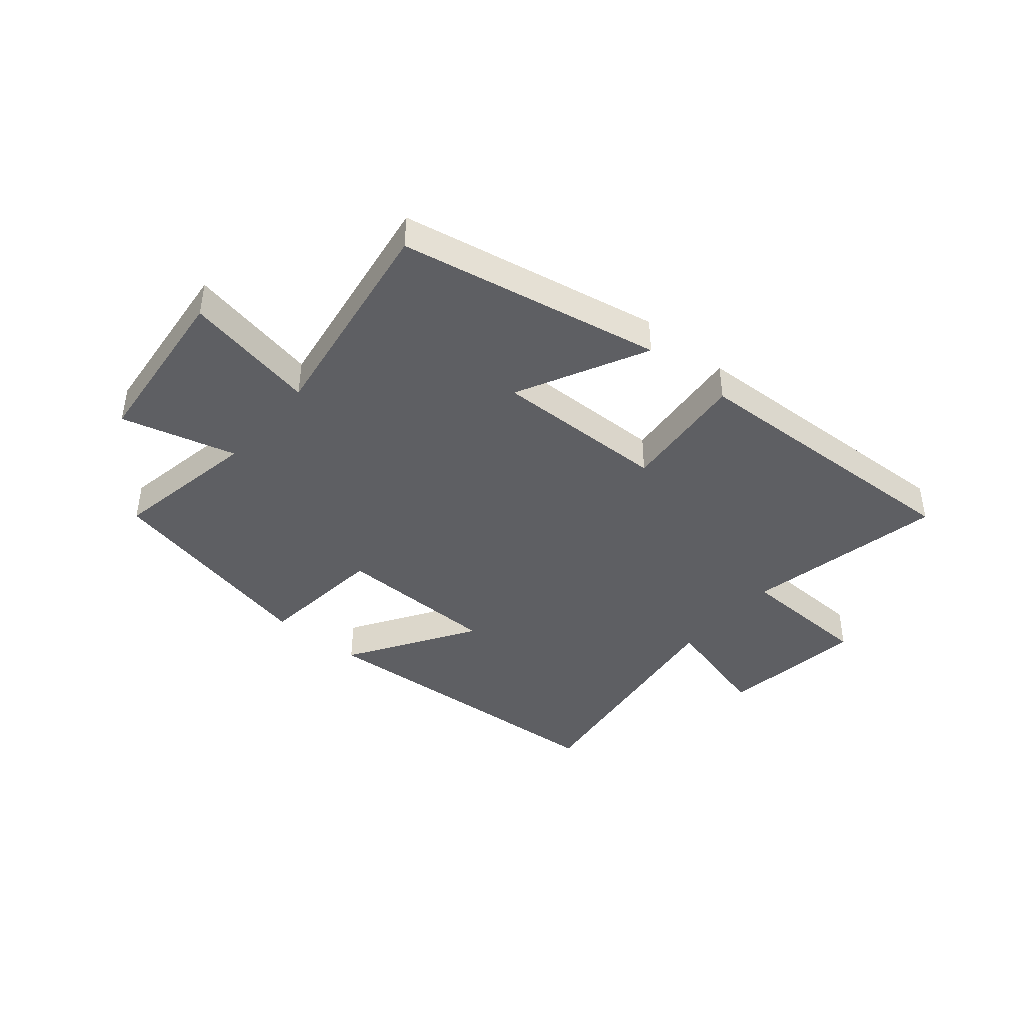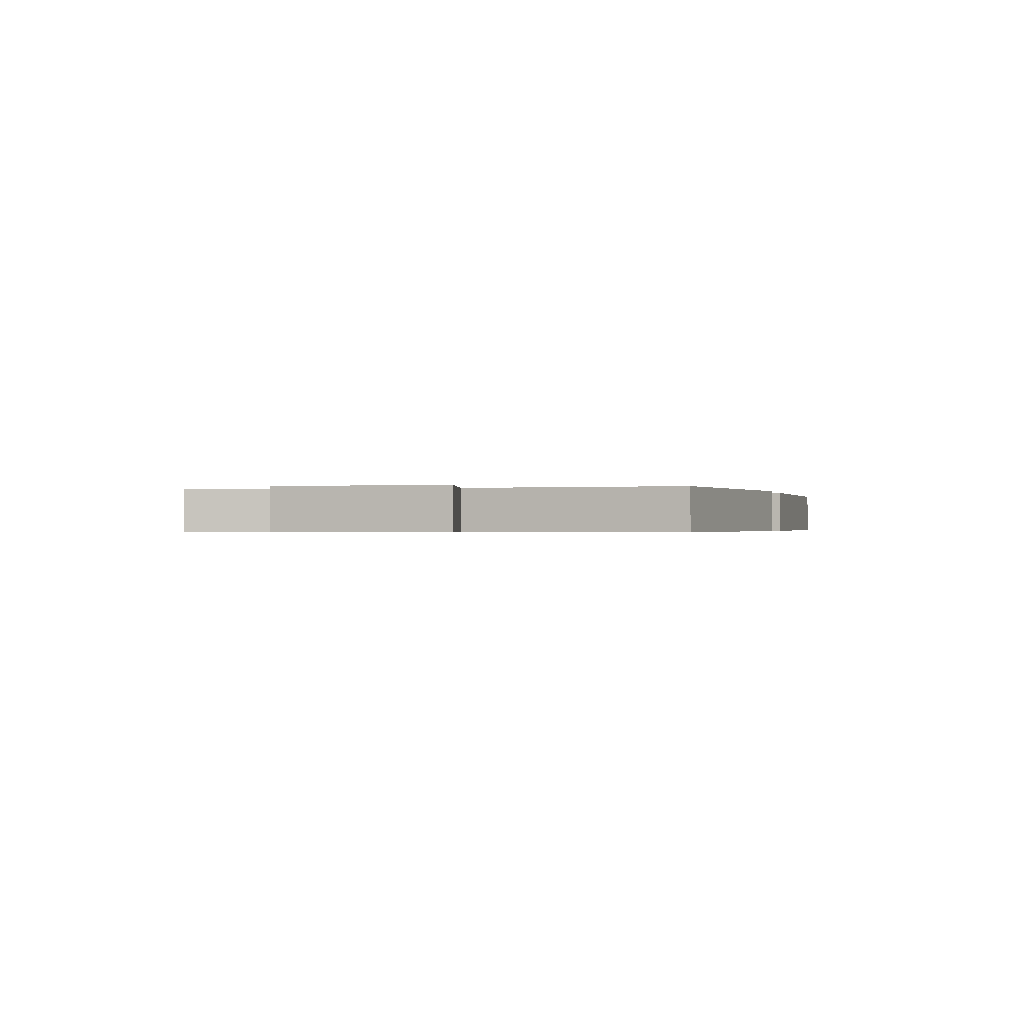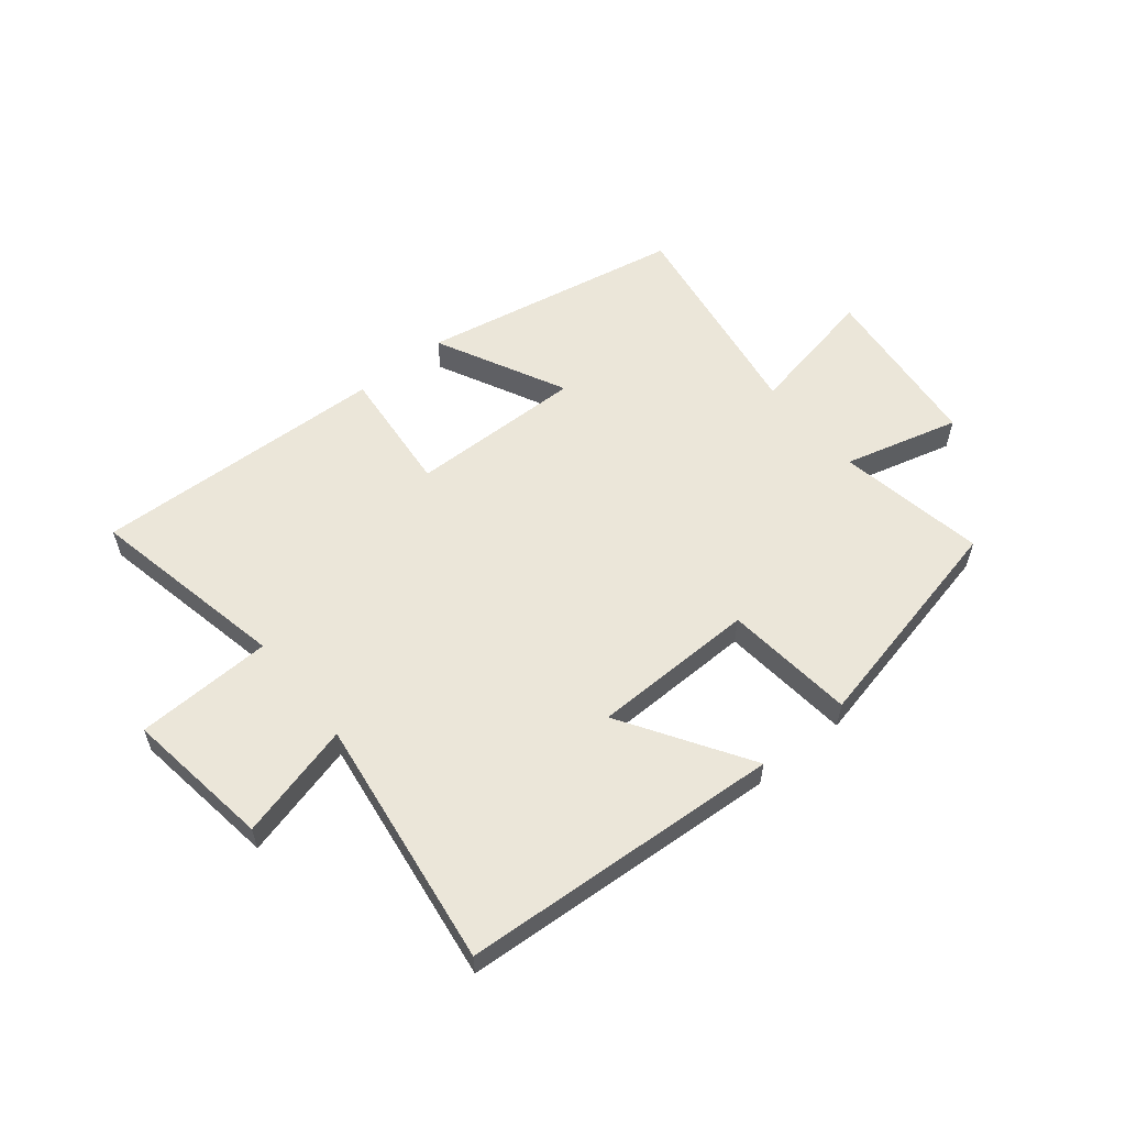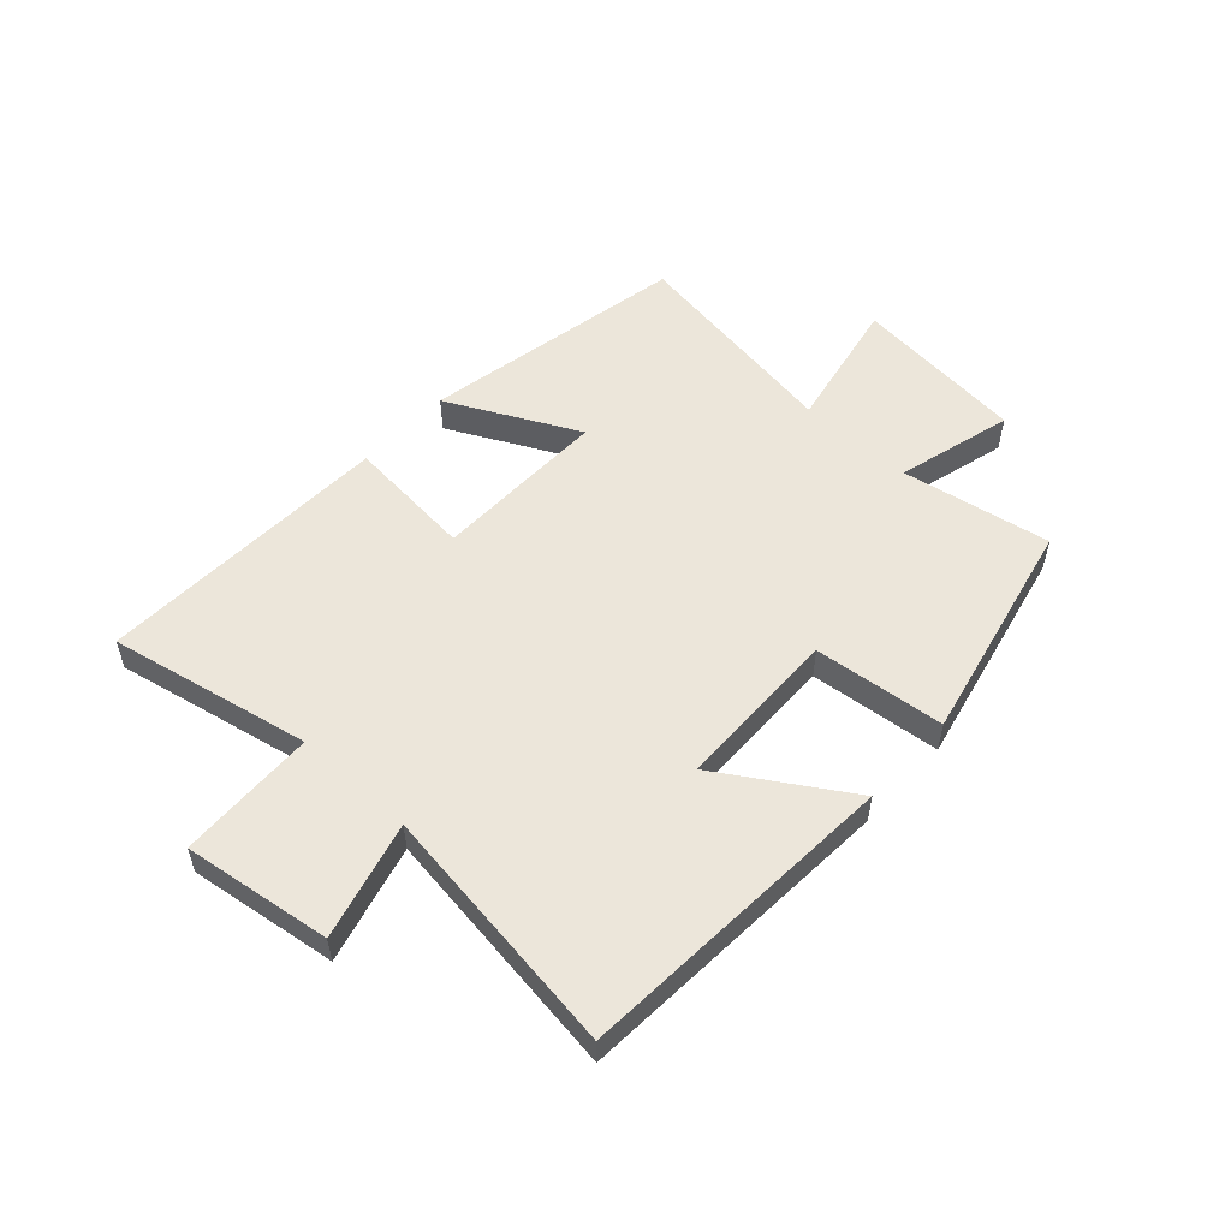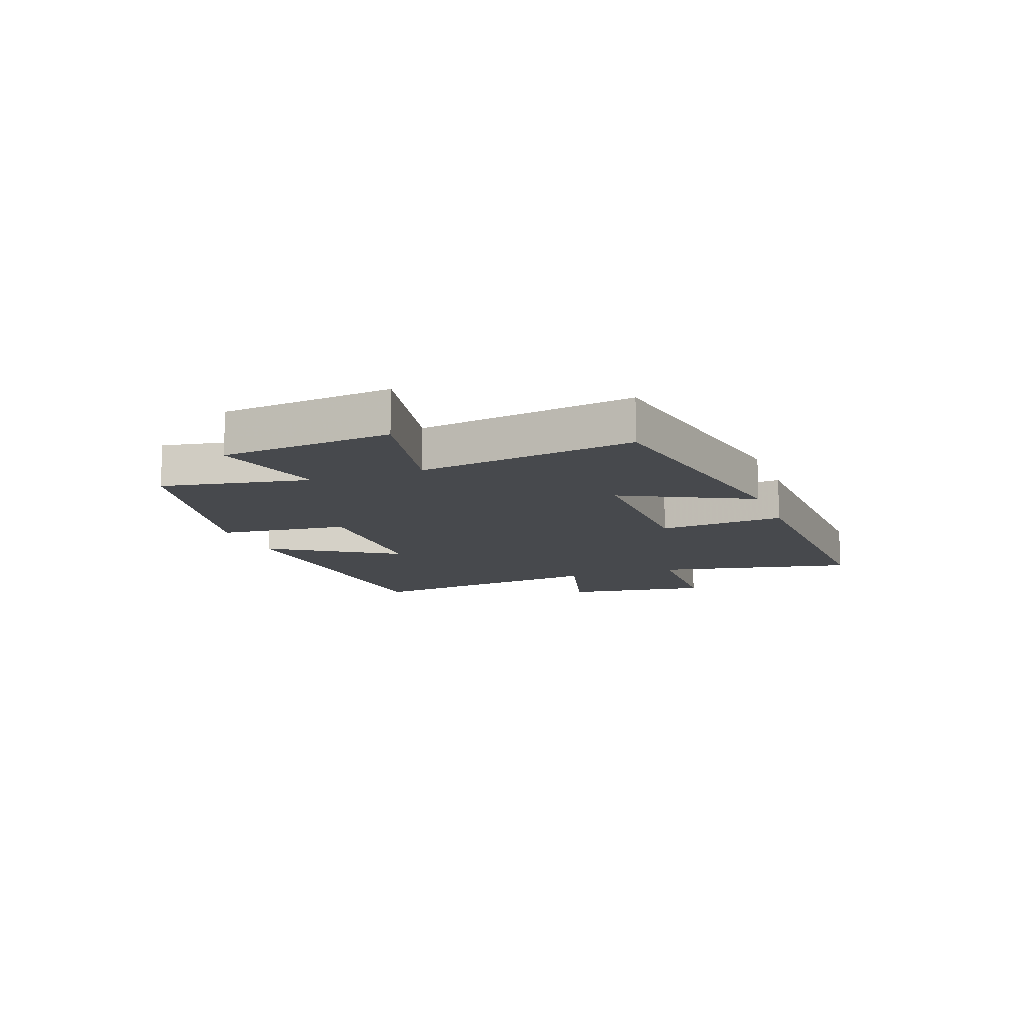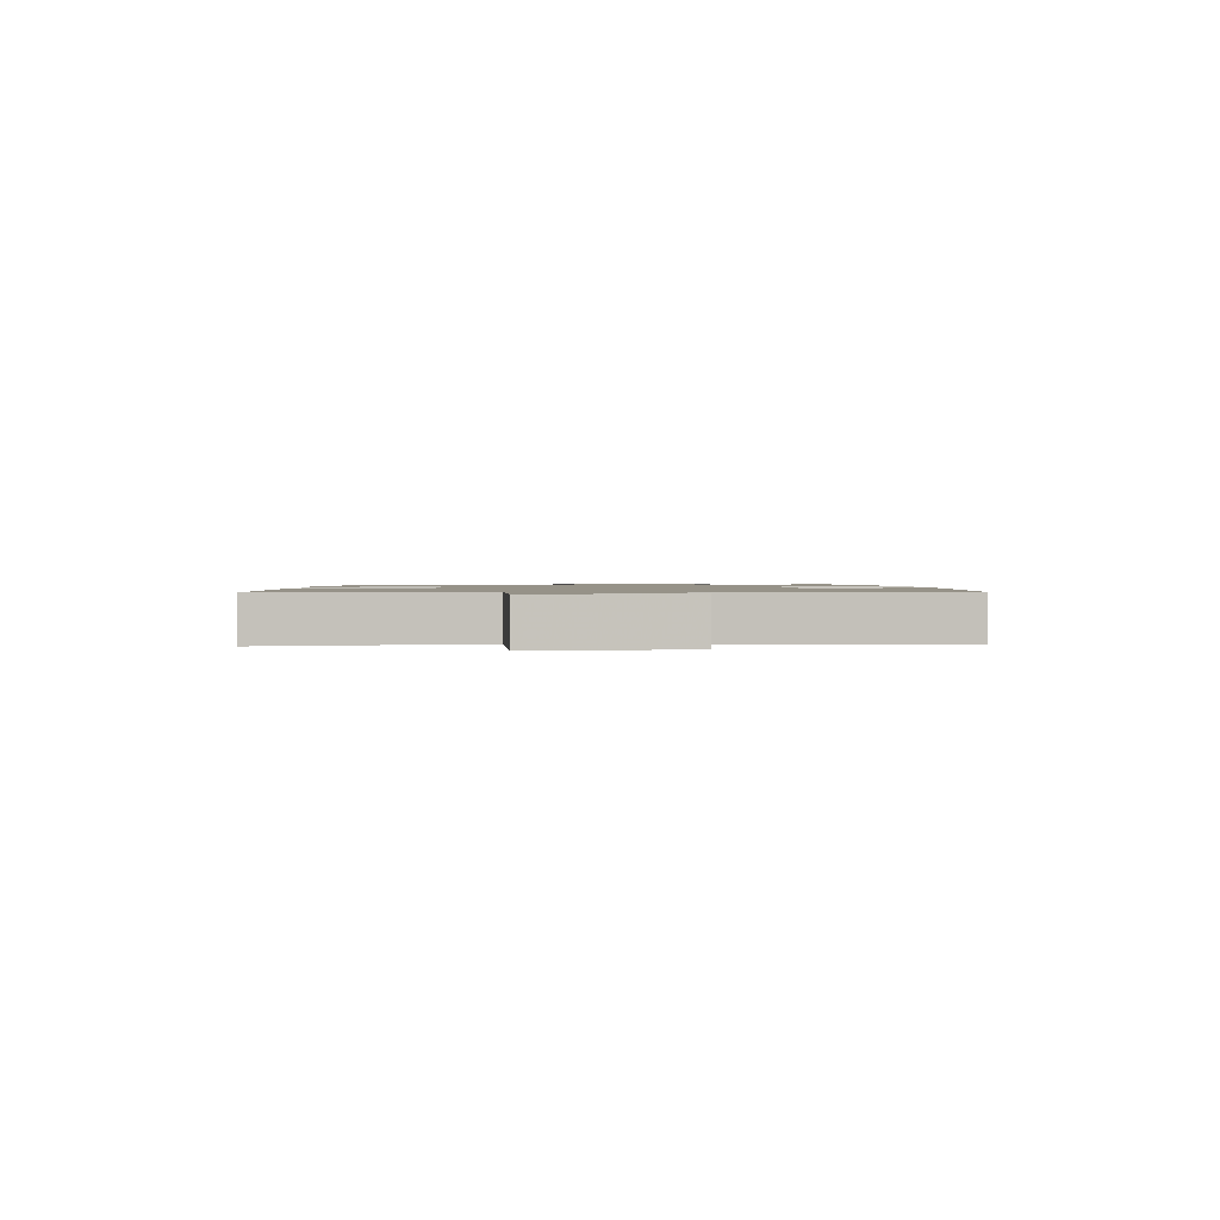
<metadata>
{"format":"obj","ext":"obj","renderer":"f3d","projection":"perspective","resolution":1024,"background":"white","views":[{"elev":-41.8,"azim":-39.9,"up":"+Y"},{"elev":-0.4,"azim":-77.2,"up":"+Y"},{"elev":57.3,"azim":141.1,"up":"+Y"},{"elev":54.3,"azim":132.6,"up":"+Y"},{"elev":-12.1,"azim":-69.8,"up":"+Y"},{"elev":1.2,"azim":87.5,"up":"+Y"}]}
</metadata>
<code>
v -0.558 0.07 0.415
v -0.104 0.07 0.5
v -0.216 0.07 0.277
v 0.084 0.07 0.281
v 0.064 0.07 0.5
v 0.571 0.07 0.518
v 0.5 0.07 0.174
v 0.735 0.07 0.165
v 0.699 0.07 -0.087
v 0.5 0.07 -0.034
v 0.559 0.07 -0.467
v 0.007 0.07 -0.5
v 0.145 0.07 -0.282
v -0.137 0.07 -0.276
v -0.161 0.07 -0.5
v -0.546 0.07 -0.413
v -0.5 0.07 -0.158
v -0.699 0.07 -0.21
v -0.729 0.07 0.086
v -0.5 0.07 0.04
v -0.558 0 0.415
v -0.104 0 0.5
v -0.216 0 0.277
v 0.084 0 0.281
v 0.064 0 0.5
v 0.571 0 0.518
v 0.5 0 0.174
v 0.735 0 0.165
v 0.699 0 -0.087
v 0.5 0 -0.034
v 0.559 0 -0.467
v 0.007 0 -0.5
v 0.145 0 -0.282
v -0.137 0 -0.276
v -0.161 0 -0.5
v -0.546 0 -0.413
v -0.5 0 -0.158
v -0.699 0 -0.21
v -0.729 0 0.086
v -0.5 0 0.04
f 17 18 19 20
f 14 15 16 17
f 13 14 17 20
f 10 11 12 13
f 10 13 20 1
f 7 8 9 10
f 4 5 6 7
f 3 4 7 10
f 1 2 3
f 1 3 10
f 40 39 38 37
f 37 36 35 34
f 40 37 34 33
f 33 32 31 30
f 21 40 33 30
f 30 29 28 27
f 27 26 25 24
f 30 27 24 23
f 23 22 21
f 30 23 21
f 1 21 22 2
f 2 22 23 3
f 3 23 24 4
f 4 24 25 5
f 5 25 26 6
f 6 26 27 7
f 7 27 28 8
f 8 28 29 9
f 9 29 30 10
f 10 30 31 11
f 11 31 32 12
f 12 32 33 13
f 13 33 34 14
f 14 34 35 15
f 15 35 36 16
f 16 36 37 17
f 17 37 38 18
f 18 38 39 19
f 19 39 40 20
f 20 40 21 1

</code>
